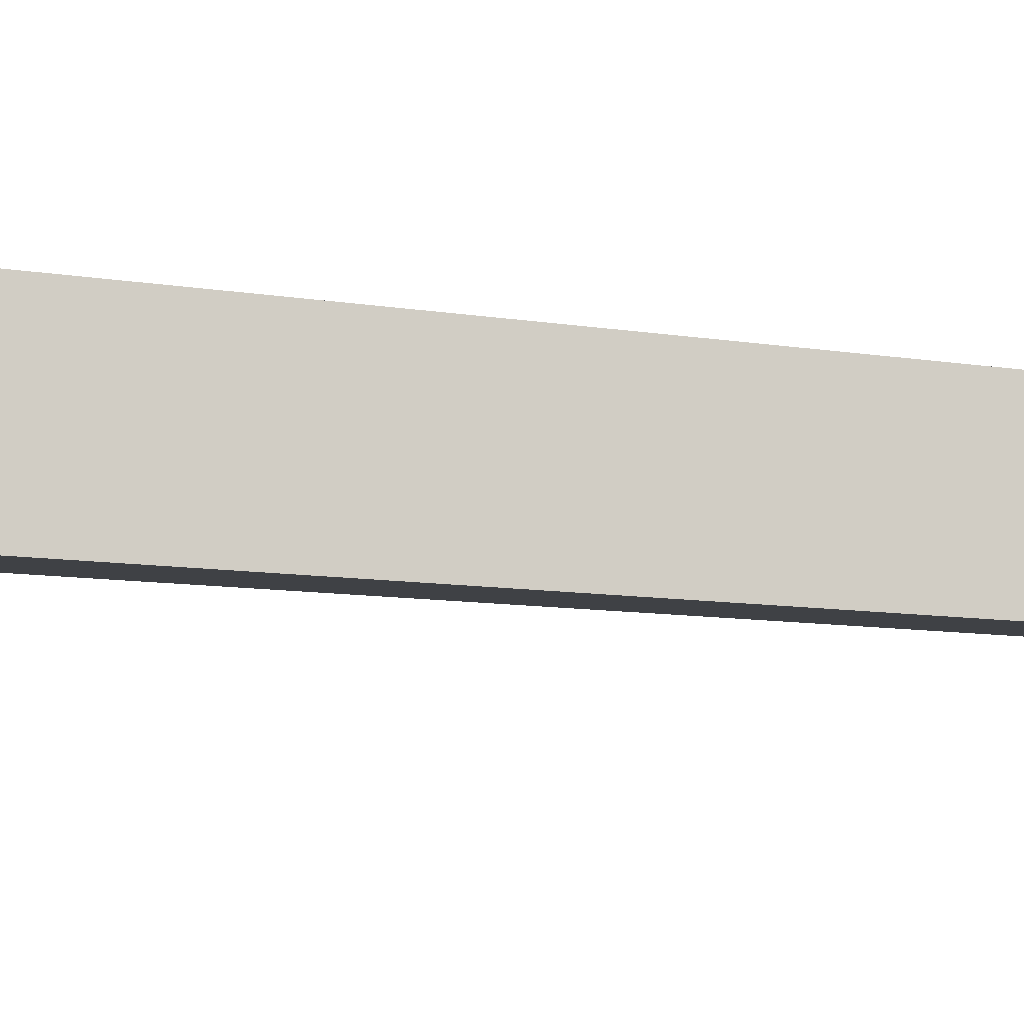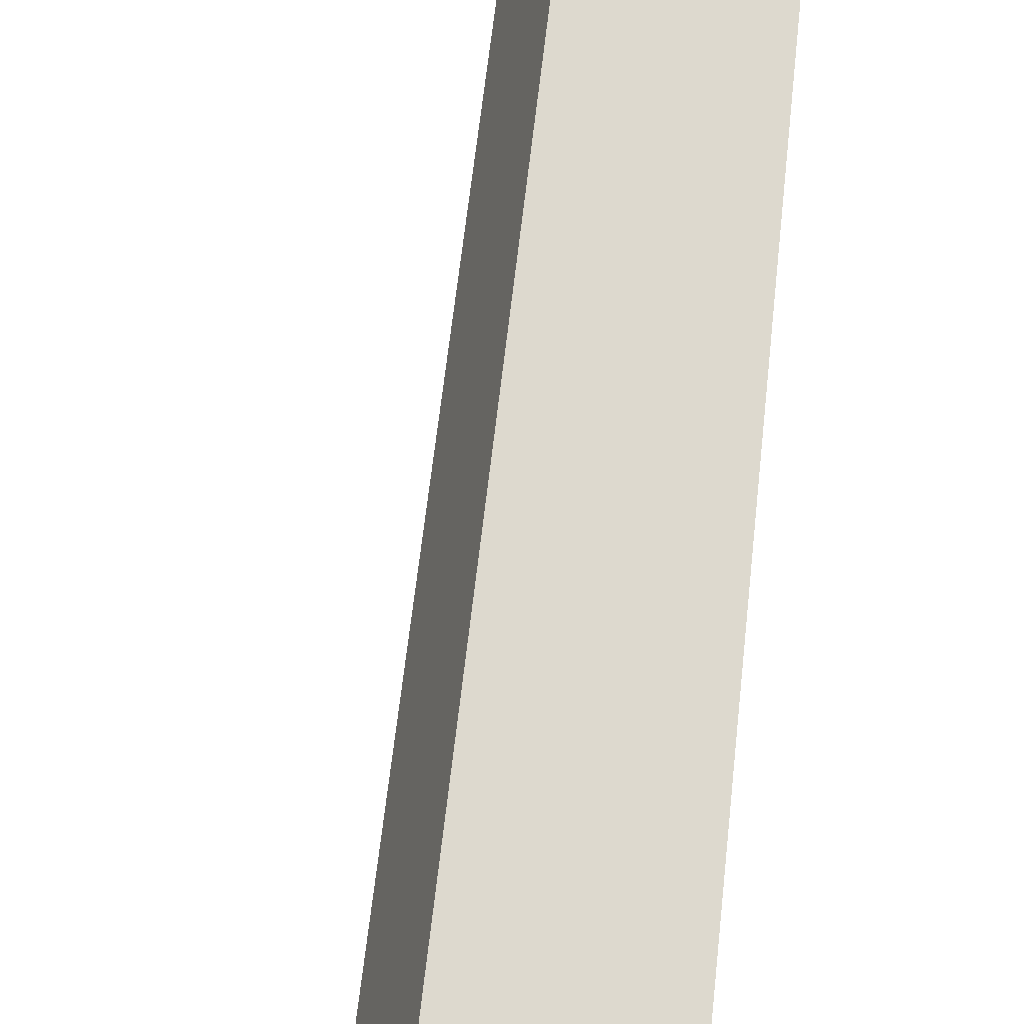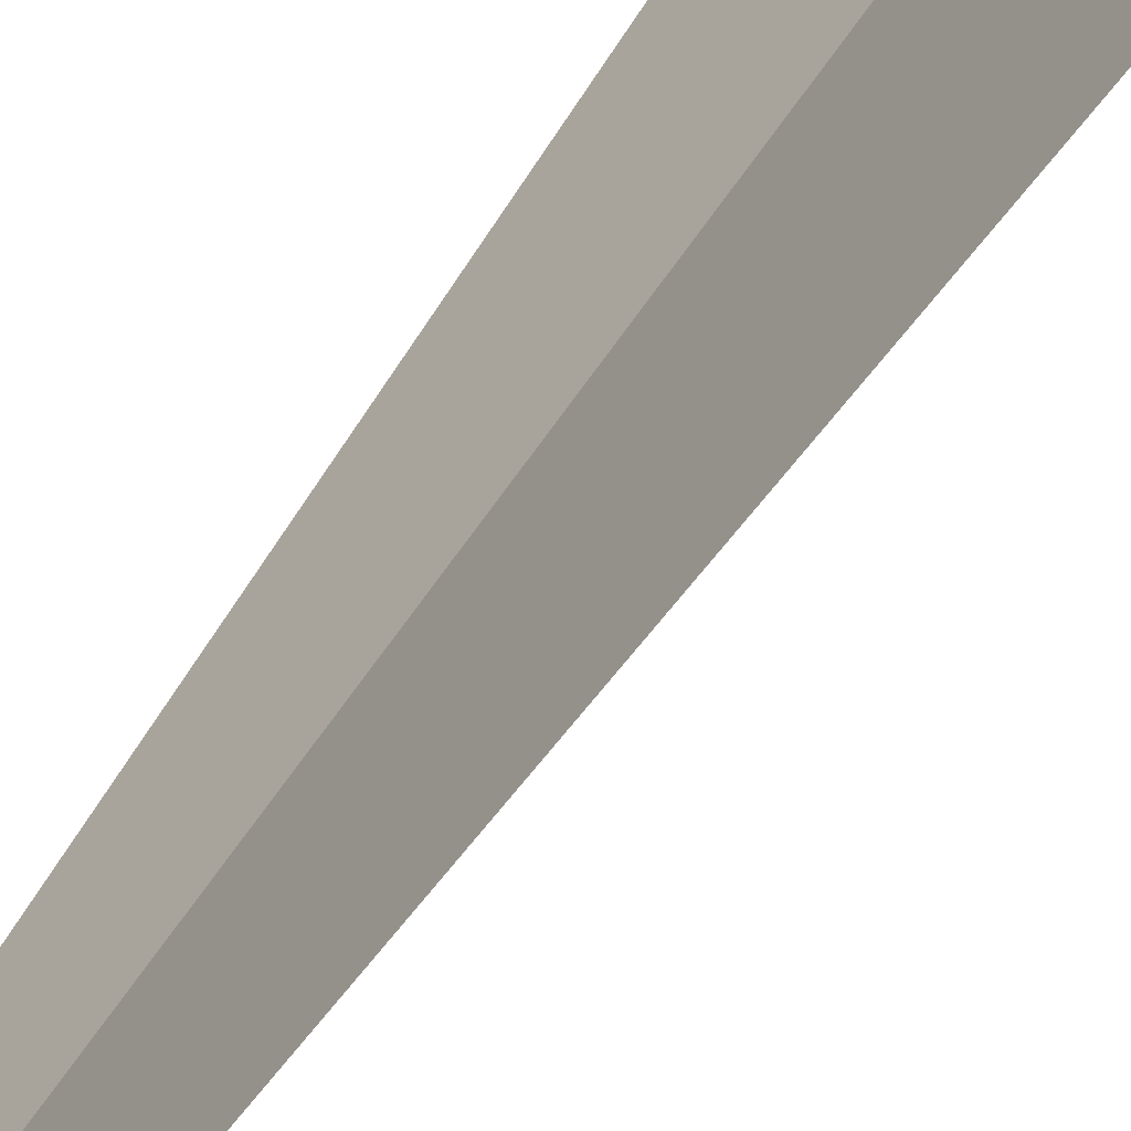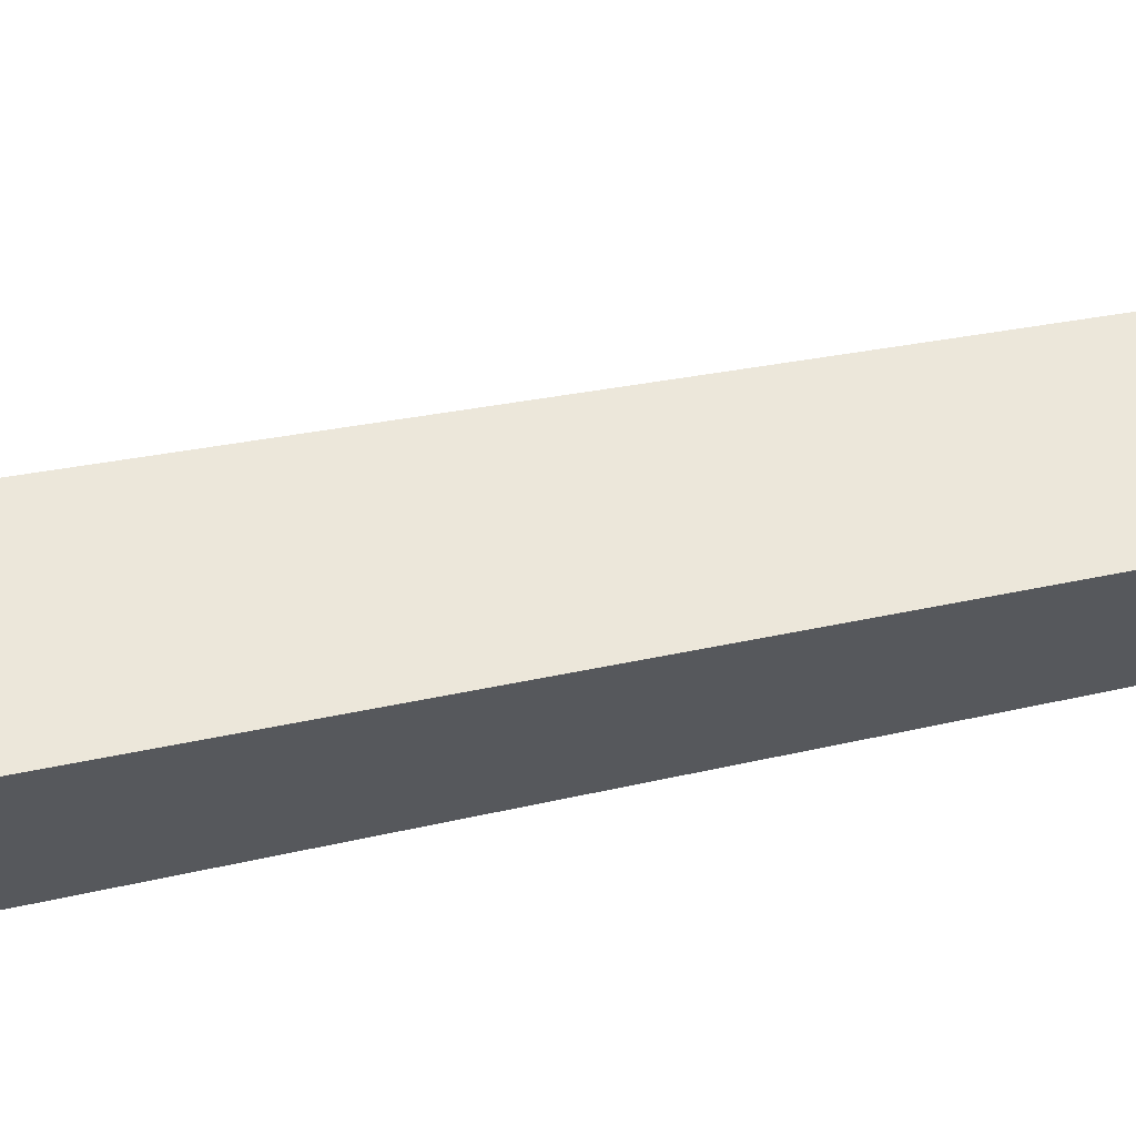
<metadata>
{"format":"obj","ext":"obj","renderer":"f3d","projection":"perspective","resolution":1024,"background":"white","views":[{"elev":-40.1,"azim":82.4,"up":"+Z"},{"elev":64.7,"azim":5.3,"up":"+Z"},{"elev":13.4,"azim":-170.6,"up":"+Z"},{"elev":30.3,"azim":70.3,"up":"+Z"}]}
</metadata>
<code>
g Birch_Tree_NoLeaves_m_03_Collider
v -0 0 -0.1291
v -0.1115 0 -0.04805
v -0.06892 0 0.08304
v 0.09022 0 0.006055
v 0.0367 4.866 -0.02621
f 1 5 4
f 3 5 2
f 2 5 1
f 4 5 3

</code>
